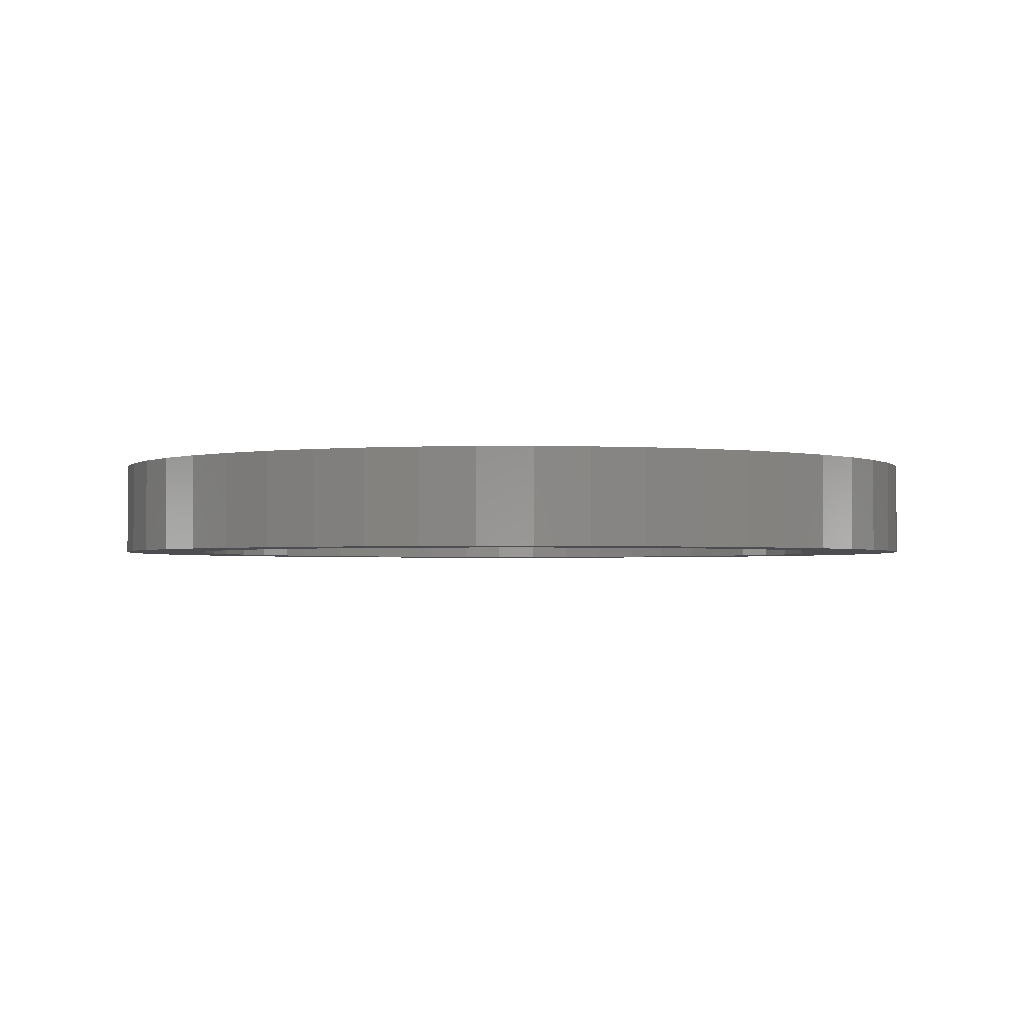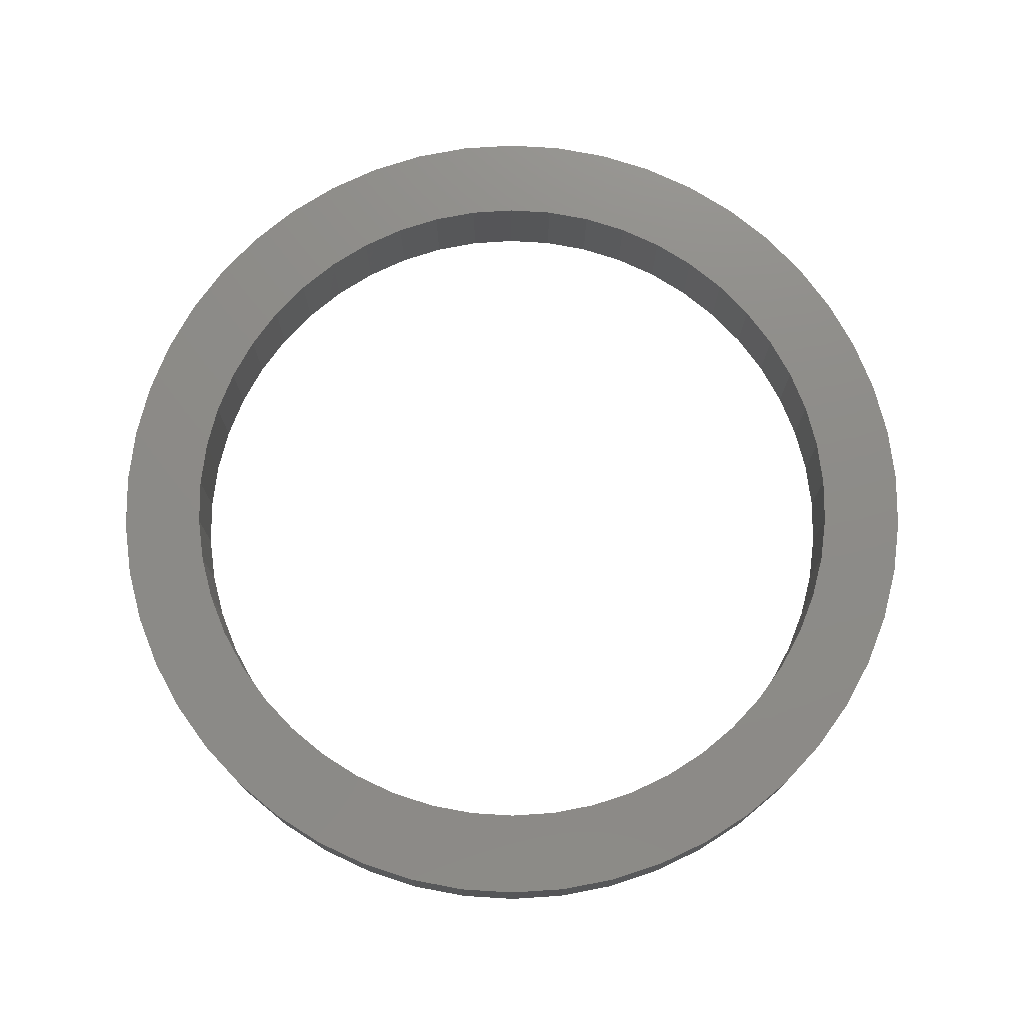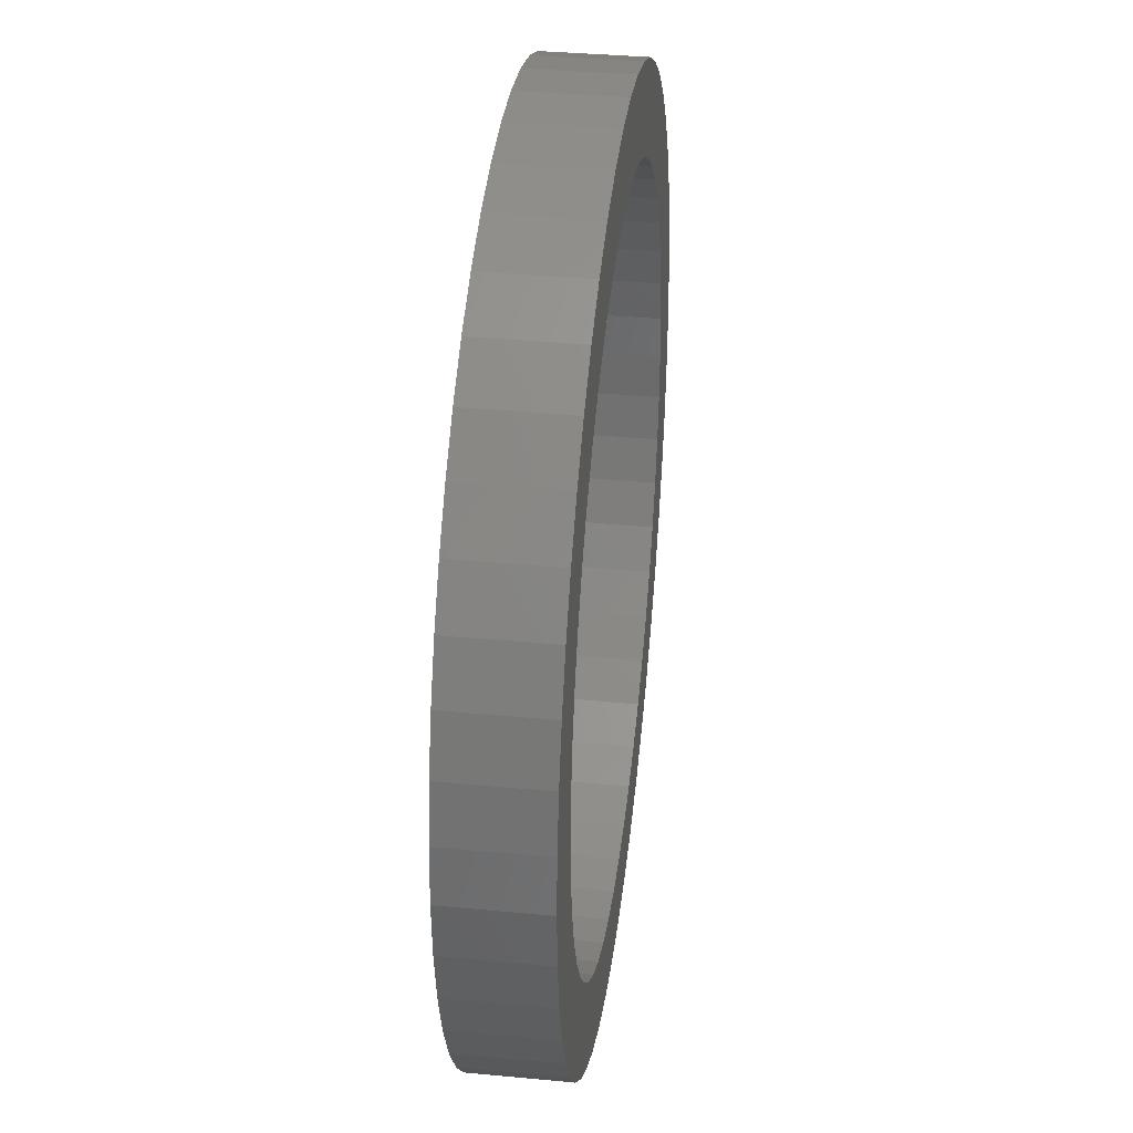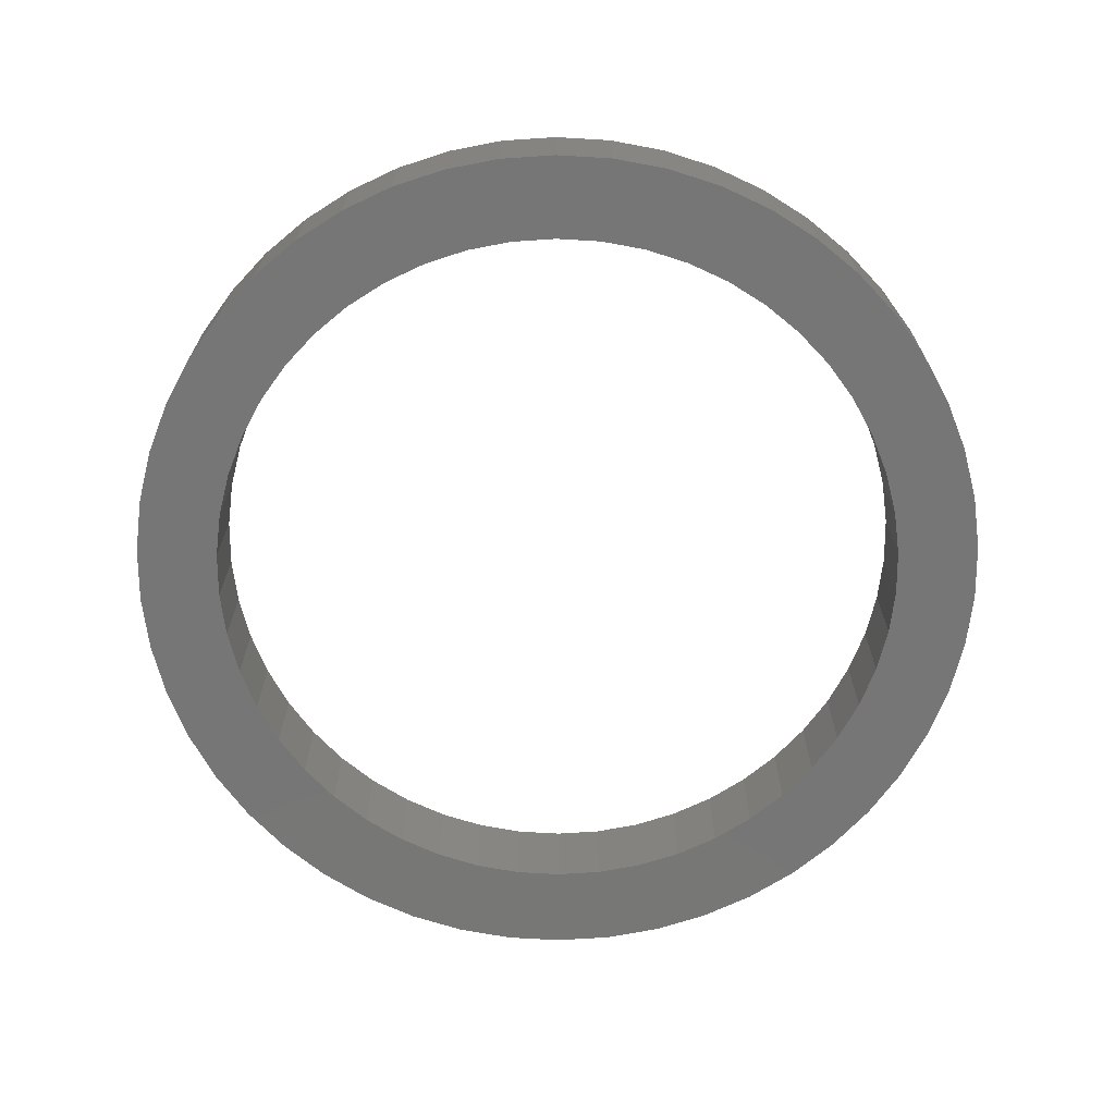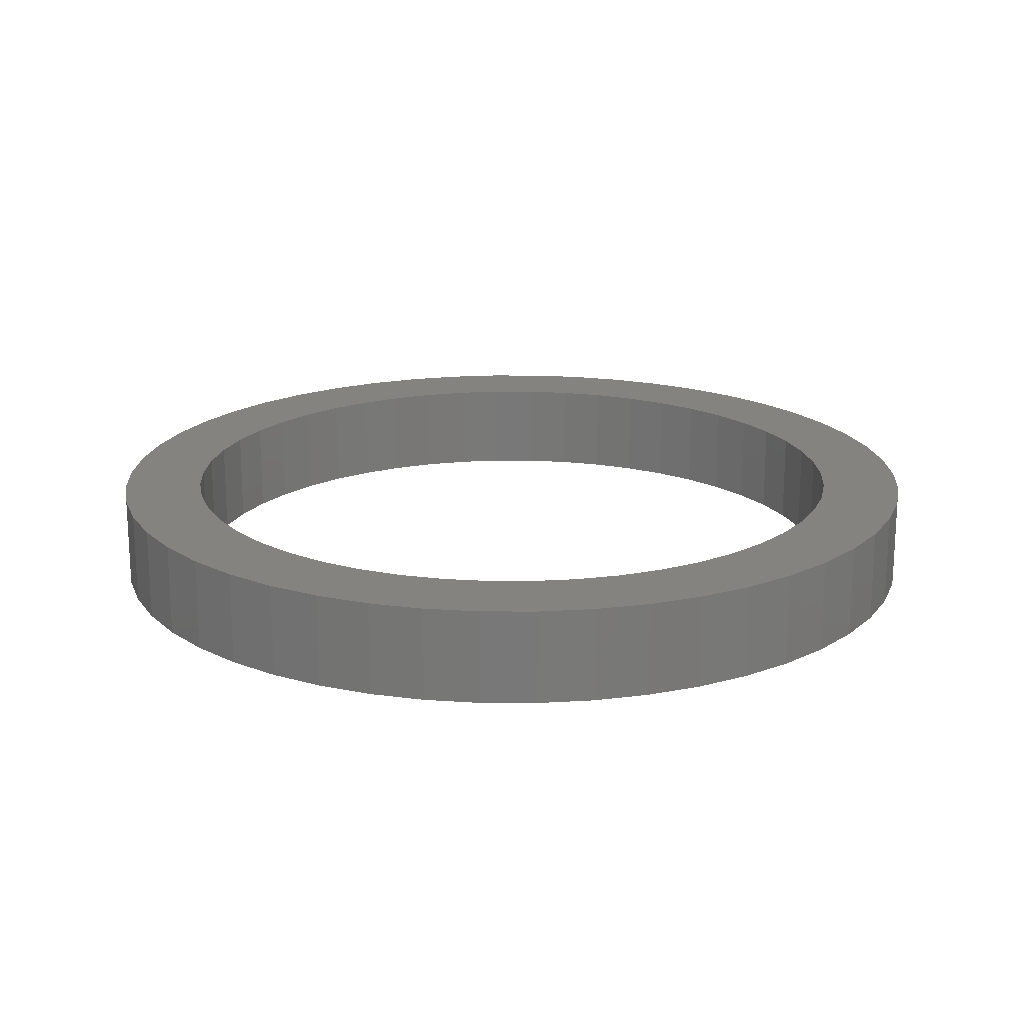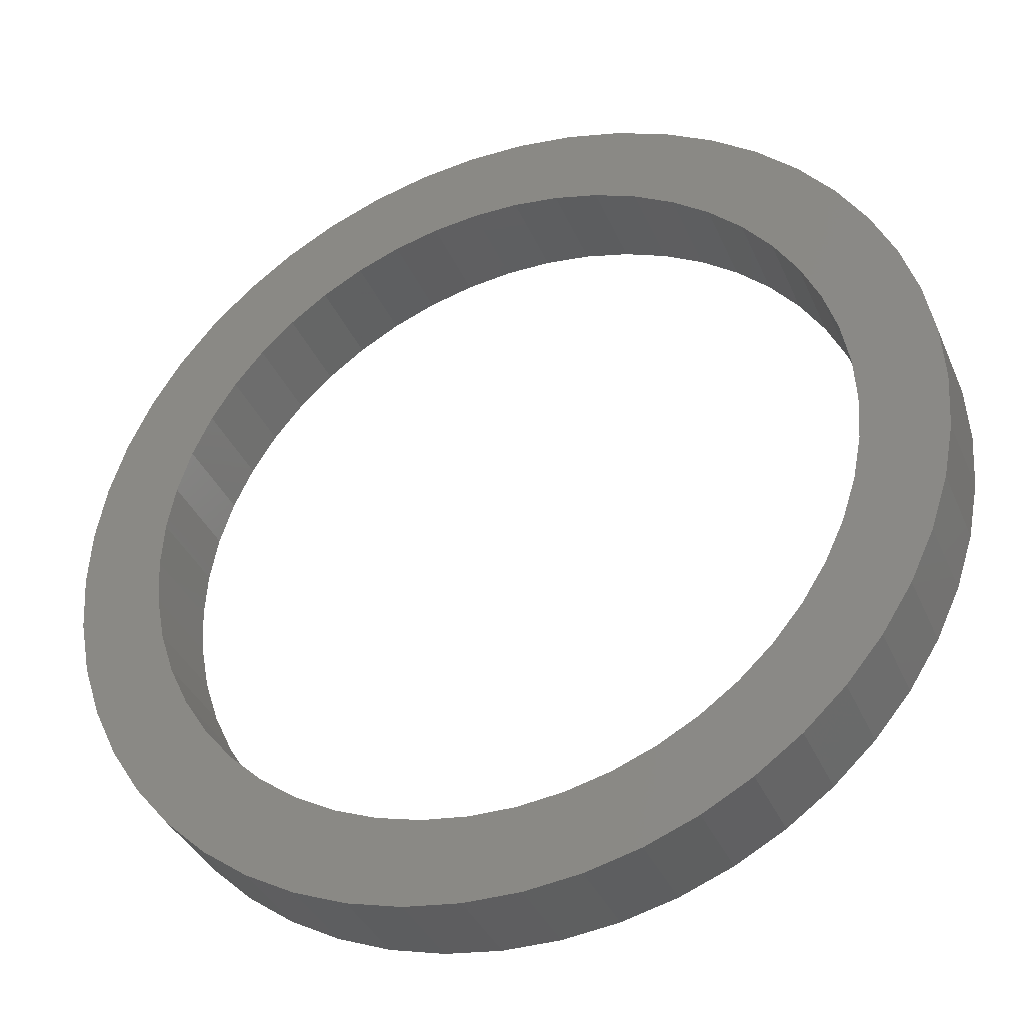
<metadata>
{"format":"stl","ext":"stl","renderer":"f3d","projection":"perspective","resolution":1024,"background":"white","views":[{"elev":-2.0,"azim":-20.7,"up":"+Z"},{"elev":75.3,"azim":61.1,"up":"+Z"},{"elev":35.9,"azim":97.1,"up":"+Y"},{"elev":-69.0,"azim":-125.8,"up":"+Z"},{"elev":18.6,"azim":-57.2,"up":"+Z"},{"elev":-36.6,"azim":-158.6,"up":"+Y"}]}
</metadata>
<code>
# stl→obj: 200 verts, 400 faces
v 18.5 0 4
v 18.35 2.319 0
v 18.35 2.319 4
v 18.5 0 0
v -18.5 0 0
v -18.35 2.319 4
v -18.35 2.319 0
v -18.5 0 4
v 1.162 18.46 0
v -1.162 18.46 4
v 1.162 18.46 4
v -1.162 18.46 0
v -1.162 -18.46 0
v 1.162 -18.46 4
v -1.162 -18.46 4
v 1.162 -18.46 0
v 13.49 12.66 0
v 11.79 14.25 4
v 13.49 12.66 4
v 11.79 14.25 0
v -11.79 14.25 0
v -13.49 12.66 4
v -11.79 14.25 4
v -13.49 12.66 0
v -5.717 17.59 0
v -7.877 16.74 4
v -5.717 17.59 4
v -7.877 16.74 0
v 17.2 6.81 4
v 16.21 8.912 0
v 16.21 8.912 4
v 17.2 6.81 0
v 14.97 10.87 0
v 14.97 10.87 4
v 7.877 16.74 0
v 5.717 17.59 4
v 7.877 16.74 4
v 5.717 17.59 0
v 9.913 15.62 0
v 9.913 15.62 4
v -16.21 8.912 0
v -14.97 10.87 4
v -14.97 10.87 0
v -16.21 8.912 4
v -17.92 4.601 0
v -17.2 6.81 4
v -17.2 6.81 0
v -17.92 4.601 4
v -9.913 15.62 0
v -9.913 15.62 4
v -3.467 18.17 0
v -3.467 18.17 4
v 3.467 -18.17 4
v 3.467 -18.17 0
v 17.92 4.601 4
v 17.92 4.601 0
v 3.467 18.17 4
v 3.467 18.17 0
v 15 0 4
v 14.88 1.88 4
v 18.35 -2.319 4
v 14.53 3.73 4
v 14.88 -1.88 4
v 13.95 5.522 4
v 17.92 -4.601 4
v 14.53 -3.73 4
v 13.14 7.226 4
v 12.14 8.817 4
v 10.93 10.27 4
v 9.561 11.56 4
v 8.037 12.66 4
v 6.387 13.57 4
v 4.635 14.27 4
v 2.811 14.73 4
v 0.9419 14.97 4
v -0.9419 14.97 4
v -2.811 14.73 4
v -4.635 14.27 4
v -6.387 13.57 4
v -8.037 12.66 4
v -9.561 11.56 4
v -10.93 10.27 4
v -12.14 8.817 4
v -13.14 7.226 4
v -13.95 5.522 4
v -14.53 3.73 4
v 17.2 -6.81 4
v 13.95 -5.522 4
v 16.21 -8.912 4
v 13.14 -7.226 4
v 14.97 -10.87 4
v 12.14 -8.817 4
v 13.49 -12.66 4
v 10.93 -10.27 4
v 11.79 -14.25 4
v 9.561 -11.56 4
v 9.913 -15.62 4
v 8.037 -12.66 4
v 7.877 -16.74 4
v 6.387 -13.57 4
v 5.717 -17.59 4
v 4.635 -14.27 4
v 2.811 -14.73 4
v 0.9419 -14.97 4
v -0.9419 -14.97 4
v -2.811 -14.73 4
v -3.467 -18.17 4
v -4.635 -14.27 4
v -5.717 -17.59 4
v -6.387 -13.57 4
v -7.877 -16.74 4
v -8.037 -12.66 4
v -9.913 -15.62 4
v -9.561 -11.56 4
v -11.79 -14.25 4
v -10.93 -10.27 4
v -13.49 -12.66 4
v -12.14 -8.817 4
v -14.97 -10.87 4
v -13.14 -7.226 4
v -16.21 -8.912 4
v -13.95 -5.522 4
v -17.2 -6.81 4
v -14.53 -3.73 4
v -17.92 -4.601 4
v -14.88 -1.88 4
v -18.35 -2.319 4
v -15 0 4
v -14.88 1.88 4
v 18.35 -2.319 0
v 14.97 -10.87 0
v 13.49 -12.66 0
v 17.92 -4.601 0
v 17.2 -6.81 0
v 15 0 0
v 14.88 -1.88 0
v 14.53 -3.73 0
v 14.88 1.88 0
v 13.95 -5.522 0
v 16.21 -8.912 0
v 14.53 3.73 0
v 13.14 -7.226 0
v 12.14 -8.817 0
v 10.93 -10.27 0
v 11.79 -14.25 0
v 9.561 -11.56 0
v 9.913 -15.62 0
v 8.037 -12.66 0
v 7.877 -16.74 0
v 6.387 -13.57 0
v 5.717 -17.59 0
v 4.635 -14.27 0
v 2.811 -14.73 0
v 0.9419 -14.97 0
v -0.9419 -14.97 0
v -2.811 -14.73 0
v -3.467 -18.17 0
v -4.635 -14.27 0
v -5.717 -17.59 0
v -6.387 -13.57 0
v -7.877 -16.74 0
v -8.037 -12.66 0
v -9.913 -15.62 0
v -9.561 -11.56 0
v -11.79 -14.25 0
v -10.93 -10.27 0
v -13.49 -12.66 0
v -12.14 -8.817 0
v -14.97 -10.87 0
v -13.14 -7.226 0
v -16.21 -8.912 0
v -13.95 -5.522 0
v -17.2 -6.81 0
v -14.53 -3.73 0
v -17.92 -4.601 0
v 13.95 5.522 0
v 13.14 7.226 0
v 12.14 8.817 0
v 10.93 10.27 0
v 9.561 11.56 0
v 8.037 12.66 0
v 6.387 13.57 0
v 4.635 14.27 0
v 2.811 14.73 0
v 0.9419 14.97 0
v -0.9419 14.97 0
v -2.811 14.73 0
v -4.635 14.27 0
v -6.387 13.57 0
v -8.037 12.66 0
v -9.561 11.56 0
v -10.93 10.27 0
v -12.14 8.817 0
v -13.14 7.226 0
v -13.95 5.522 0
v -14.53 3.73 0
v -14.88 1.88 0
v -15 0 0
v -14.88 -1.88 0
v -18.35 -2.319 0
f 1 2 3
f 2 1 4
f 5 6 7
f 6 5 8
f 9 10 11
f 10 9 12
f 13 14 15
f 14 13 16
f 17 18 19
f 18 17 20
f 21 22 23
f 22 21 24
f 25 26 27
f 26 25 28
f 29 30 31
f 30 29 32
f 31 33 34
f 33 31 30
f 35 36 37
f 36 35 38
f 39 37 40
f 37 39 35
f 41 42 43
f 42 41 44
f 43 22 24
f 22 43 42
f 45 46 47
f 46 45 48
f 49 23 50
f 23 49 21
f 51 27 52
f 27 51 25
f 16 53 14
f 53 16 54
f 55 32 29
f 32 55 56
f 3 56 55
f 56 3 2
f 34 17 19
f 17 34 33
f 38 57 36
f 57 38 58
f 58 11 57
f 11 58 9
f 20 40 18
f 40 20 39
f 47 44 41
f 44 47 46
f 7 48 45
f 48 7 6
f 59 1 3
f 60 3 55
f 1 59 61
f 62 55 29
f 63 61 59
f 64 29 31
f 61 63 65
f 66 65 63
f 67 31 34
f 3 60 59
f 55 62 60
f 29 64 62
f 68 34 19
f 31 67 64
f 34 68 67
f 69 19 18
f 19 69 68
f 70 18 40
f 18 70 69
f 40 71 70
f 37 71 40
f 37 72 71
f 36 72 37
f 36 73 72
f 57 73 36
f 57 74 73
f 11 74 57
f 11 75 74
f 11 76 75
f 10 76 11
f 10 77 76
f 52 77 10
f 52 78 77
f 27 78 52
f 27 79 78
f 26 79 27
f 26 80 79
f 50 80 26
f 80 50 81
f 23 81 50
f 81 23 82
f 22 82 23
f 82 22 83
f 42 83 22
f 83 42 84
f 44 84 42
f 84 44 85
f 46 85 44
f 85 46 86
f 48 86 46
f 65 66 87
f 88 87 66
f 87 88 89
f 90 89 88
f 89 90 91
f 92 91 90
f 91 92 93
f 94 93 92
f 93 94 95
f 96 95 94
f 95 96 97
f 98 97 96
f 98 99 97
f 100 99 98
f 100 101 99
f 102 101 100
f 102 53 101
f 103 53 102
f 103 14 53
f 104 14 103
f 105 14 104
f 105 15 14
f 106 15 105
f 106 107 15
f 108 107 106
f 108 109 107
f 110 109 108
f 110 111 109
f 112 111 110
f 113 112 114
f 112 113 111
f 115 114 116
f 114 115 113
f 117 116 118
f 119 118 120
f 116 117 115
f 121 120 122
f 123 122 124
f 125 124 126
f 118 119 117
f 127 126 128
f 86 48 129
f 120 121 119
f 6 129 48
f 122 123 121
f 129 6 128
f 124 125 123
f 8 128 6
f 126 127 125
f 128 8 127
f 12 52 10
f 52 12 51
f 61 4 1
f 4 61 130
f 93 131 91
f 131 93 132
f 87 133 65
f 133 87 134
f 65 130 61
f 130 65 133
f 135 4 130
f 136 130 133
f 4 135 2
f 137 133 134
f 138 2 135
f 139 134 140
f 2 138 56
f 141 56 138
f 142 140 131
f 130 136 135
f 133 137 136
f 134 139 137
f 143 131 132
f 140 142 139
f 131 143 142
f 144 132 145
f 132 144 143
f 146 145 147
f 145 146 144
f 147 148 146
f 149 148 147
f 149 150 148
f 151 150 149
f 151 152 150
f 54 152 151
f 54 153 152
f 16 153 54
f 16 154 153
f 16 155 154
f 13 155 16
f 13 156 155
f 157 156 13
f 157 158 156
f 159 158 157
f 159 160 158
f 161 160 159
f 161 162 160
f 163 162 161
f 162 163 164
f 165 164 163
f 164 165 166
f 167 166 165
f 166 167 168
f 169 168 167
f 168 169 170
f 171 170 169
f 170 171 172
f 173 172 171
f 172 173 174
f 175 174 173
f 56 141 32
f 176 32 141
f 32 176 30
f 177 30 176
f 30 177 33
f 178 33 177
f 33 178 17
f 179 17 178
f 17 179 20
f 180 20 179
f 20 180 39
f 181 39 180
f 181 35 39
f 182 35 181
f 182 38 35
f 183 38 182
f 183 58 38
f 184 58 183
f 184 9 58
f 185 9 184
f 186 9 185
f 186 12 9
f 187 12 186
f 187 51 12
f 188 51 187
f 188 25 51
f 189 25 188
f 189 28 25
f 190 28 189
f 49 190 191
f 190 49 28
f 21 191 192
f 191 21 49
f 24 192 193
f 43 193 194
f 192 24 21
f 41 194 195
f 47 195 196
f 45 196 197
f 193 43 24
f 7 197 198
f 174 175 199
f 194 41 43
f 200 199 175
f 195 47 41
f 199 200 198
f 196 45 47
f 5 198 200
f 197 7 45
f 198 5 7
f 151 99 101
f 99 151 149
f 28 50 26
f 50 28 49
f 145 93 95
f 93 145 132
f 91 140 89
f 140 91 131
f 161 109 111
f 109 161 159
f 167 119 169
f 119 167 117
f 173 125 175
f 125 173 123
f 54 101 53
f 101 54 151
f 149 97 99
f 97 149 147
f 147 95 97
f 95 147 145
f 89 134 87
f 134 89 140
f 157 15 107
f 15 157 13
f 165 113 115
f 113 165 163
f 159 107 109
f 107 159 157
f 167 115 117
f 115 167 165
f 171 123 173
f 123 171 121
f 175 127 200
f 127 175 125
f 200 8 5
f 8 200 127
f 163 111 113
f 111 163 161
f 169 121 171
f 121 169 119
f 176 67 177
f 67 176 64
f 86 195 85
f 195 86 196
f 177 68 178
f 68 177 67
f 183 72 73
f 72 183 182
f 189 78 79
f 78 189 188
f 85 194 84
f 194 85 195
f 137 63 136
f 63 137 66
f 186 75 76
f 75 186 185
f 182 71 72
f 71 182 181
f 129 196 86
f 196 129 197
f 83 192 82
f 192 83 193
f 188 77 78
f 77 188 187
f 192 81 82
f 81 192 191
f 135 60 138
f 60 135 59
f 148 100 98
f 100 148 150
f 139 66 137
f 66 139 88
f 138 62 141
f 62 138 60
f 141 64 176
f 64 141 62
f 180 69 70
f 69 180 179
f 178 69 179
f 69 178 68
f 184 73 74
f 73 184 183
f 185 74 75
f 74 185 184
f 181 70 71
f 70 181 180
f 128 197 129
f 197 128 198
f 84 193 83
f 193 84 194
f 187 76 77
f 76 187 186
f 191 80 81
f 80 191 190
f 190 79 80
f 79 190 189
f 143 90 142
f 90 143 92
f 154 105 104
f 105 154 155
f 153 104 103
f 104 153 154
f 136 59 135
f 59 136 63
f 144 92 143
f 92 144 94
f 142 88 139
f 88 142 90
f 126 198 128
f 198 126 199
f 118 170 120
f 170 118 168
f 120 172 122
f 172 120 170
f 150 102 100
f 102 150 152
f 152 103 102
f 103 152 153
f 144 96 94
f 96 144 146
f 158 110 108
f 110 158 160
f 156 108 106
f 108 156 158
f 155 106 105
f 106 155 156
f 116 168 118
f 168 116 166
f 164 116 114
f 116 164 166
f 146 98 96
f 98 146 148
f 122 174 124
f 174 122 172
f 124 199 126
f 199 124 174
f 160 112 110
f 112 160 162
f 162 114 112
f 114 162 164

</code>
